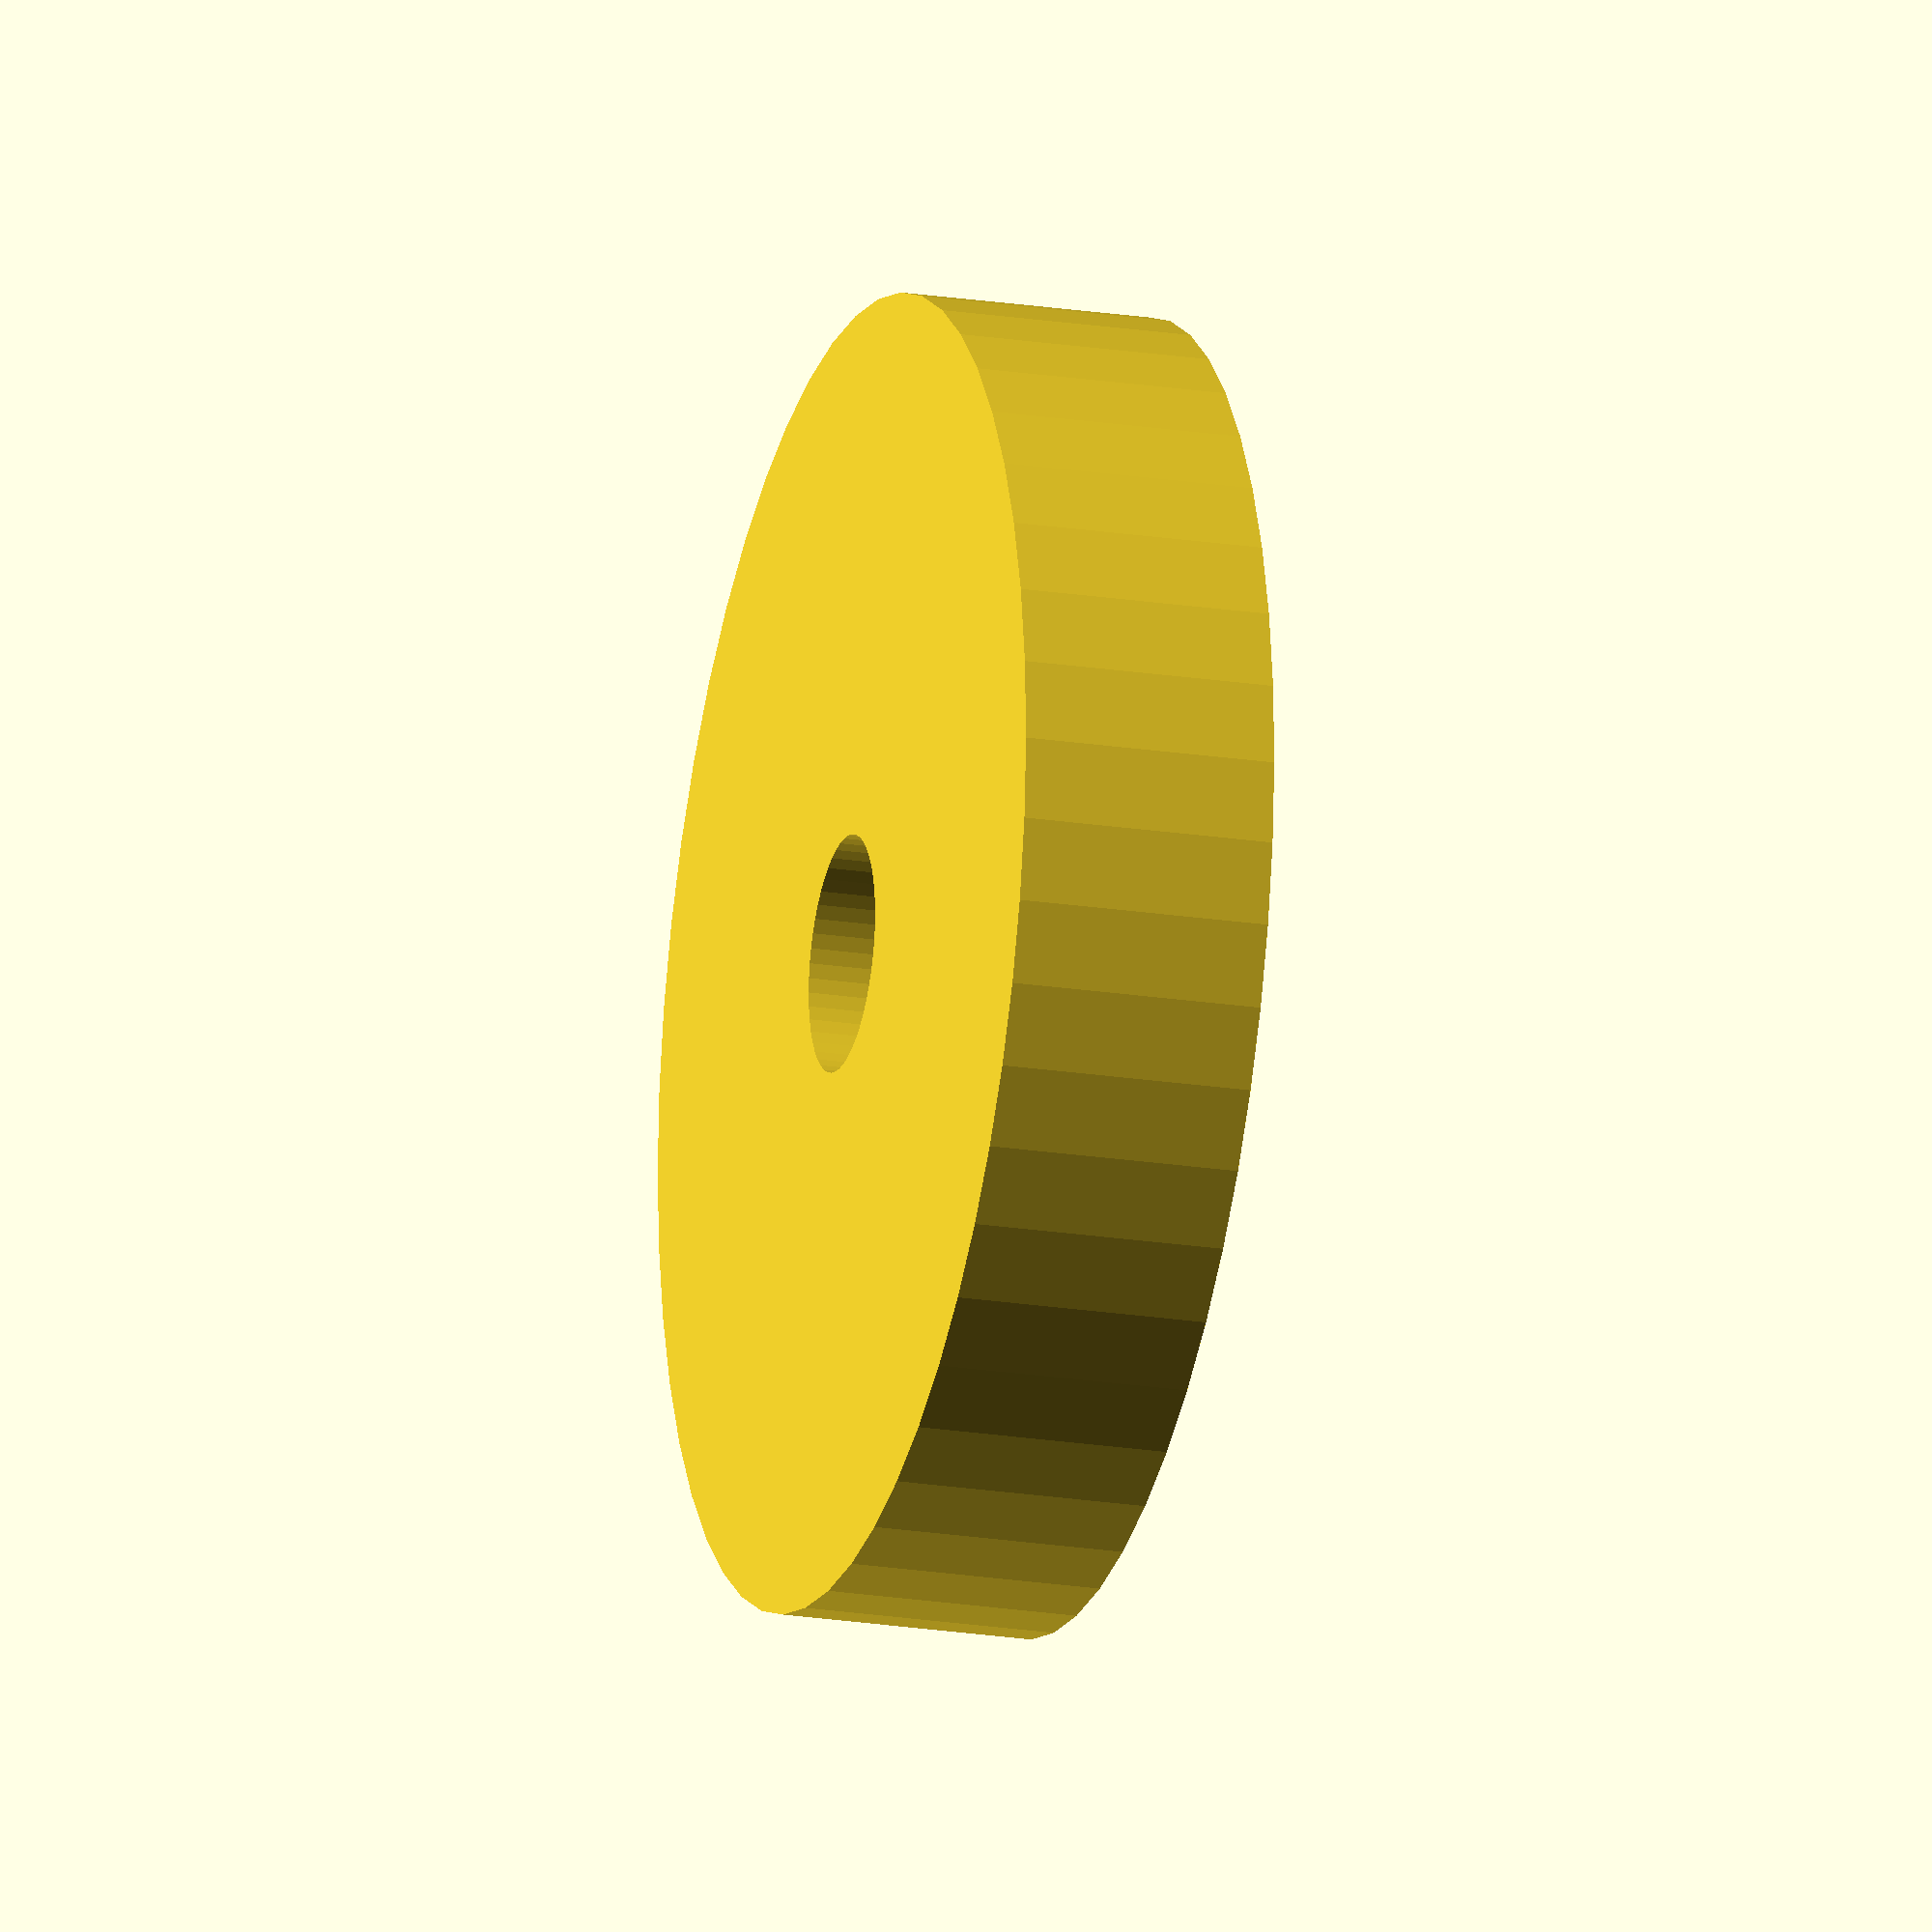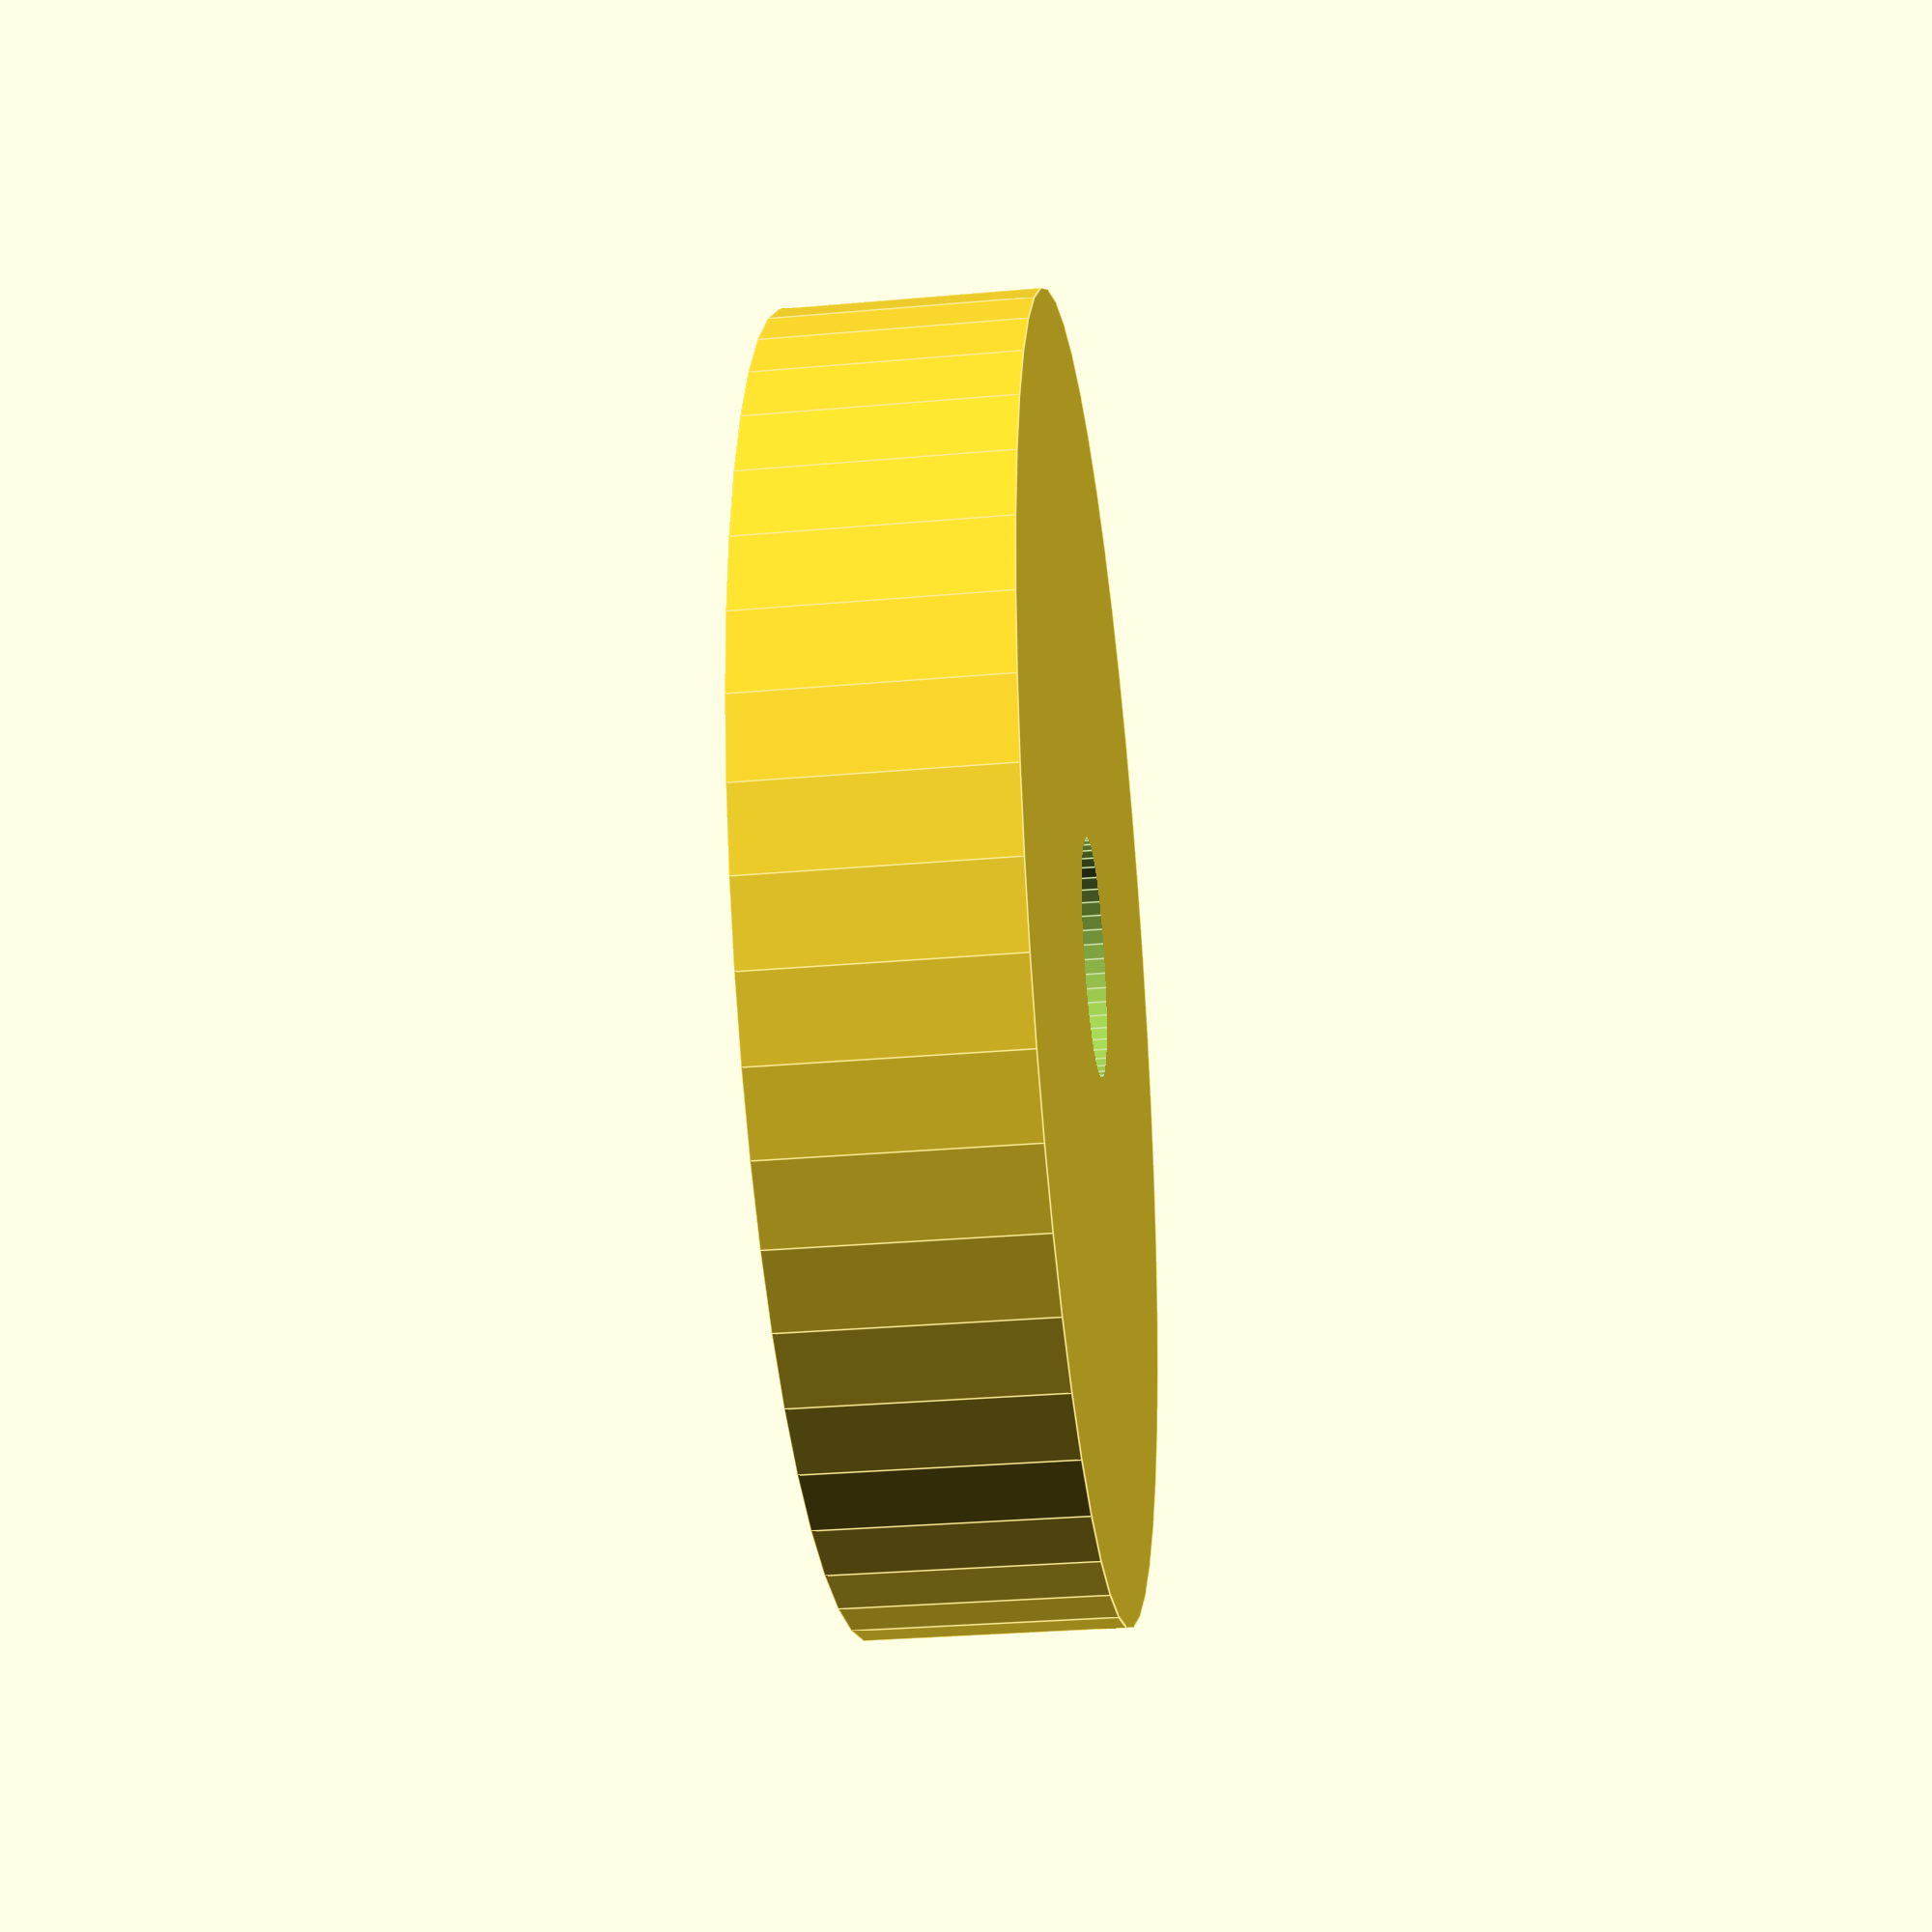
<openscad>
$fn = 50;


difference() {
	union() {
		translate(v = [0, 0, -3.5000000000]) {
			cylinder(h = 7, r = 18.0000000000);
		}
	}
	union() {
		translate(v = [0, 0, -100.0000000000]) {
			cylinder(h = 200, r = 3.2500000000);
		}
	}
}
</openscad>
<views>
elev=200.4 azim=288.6 roll=106.1 proj=o view=wireframe
elev=210.6 azim=243.5 roll=262.7 proj=p view=edges
</views>
